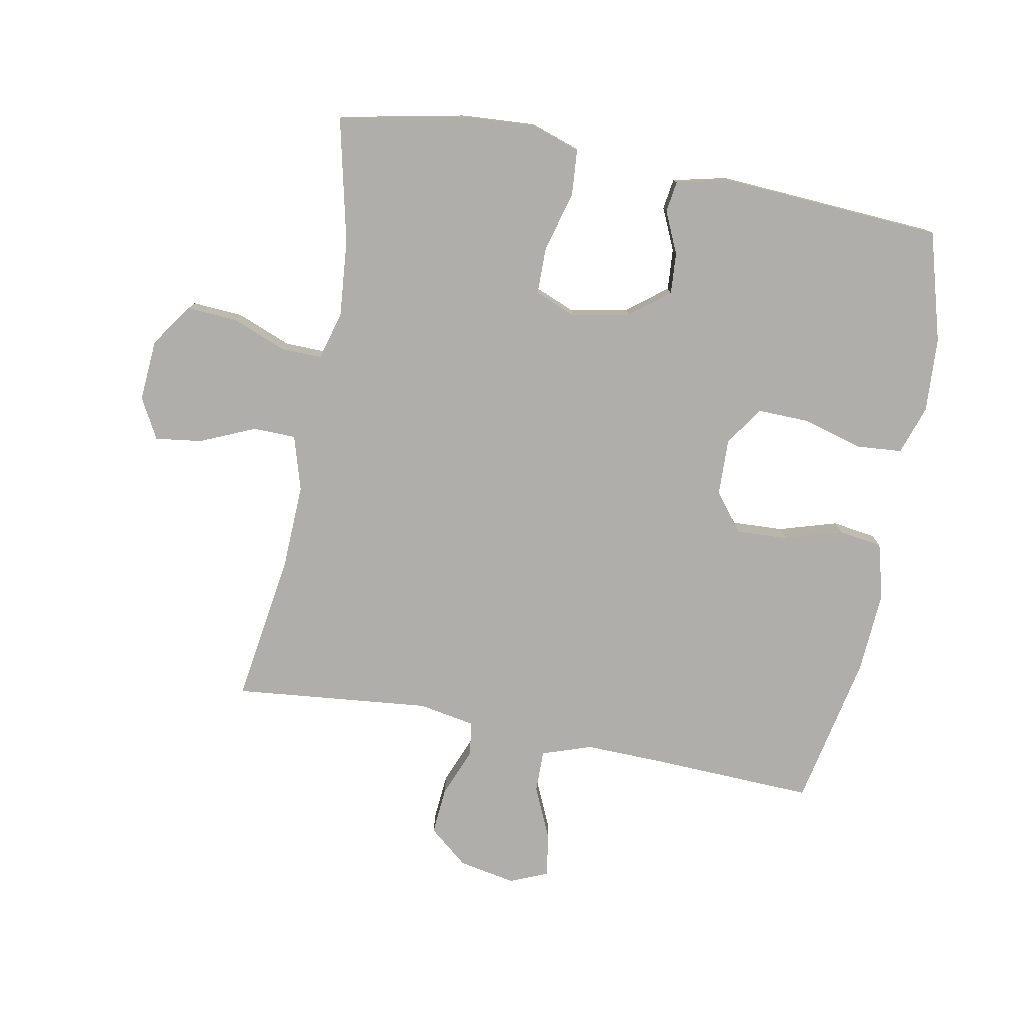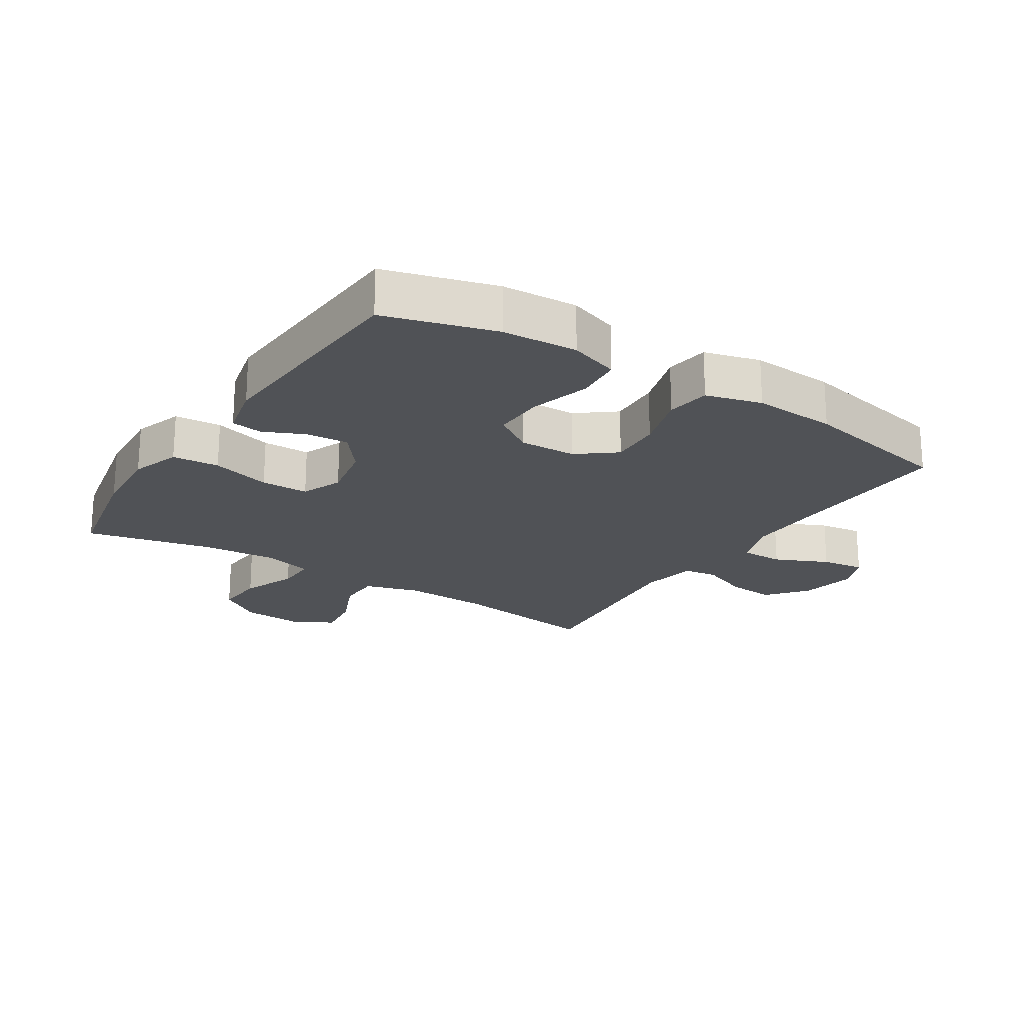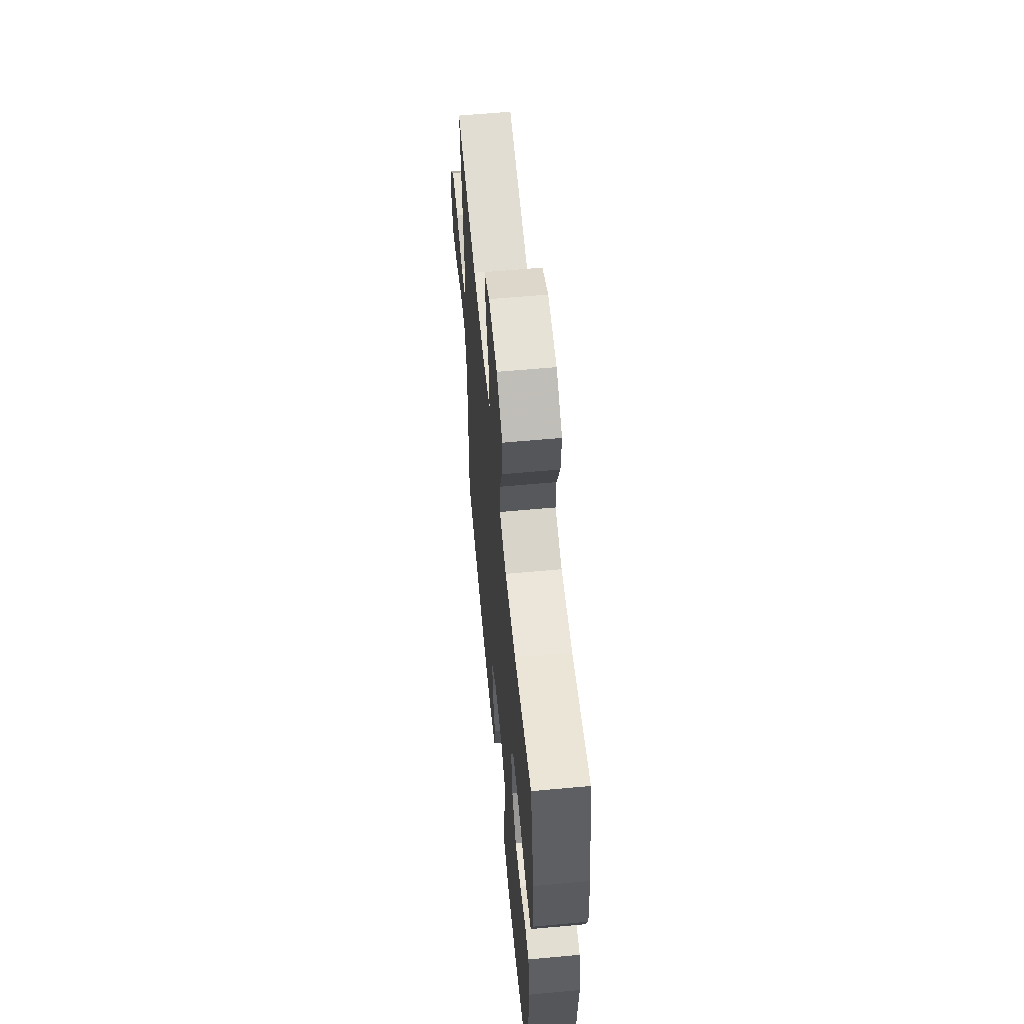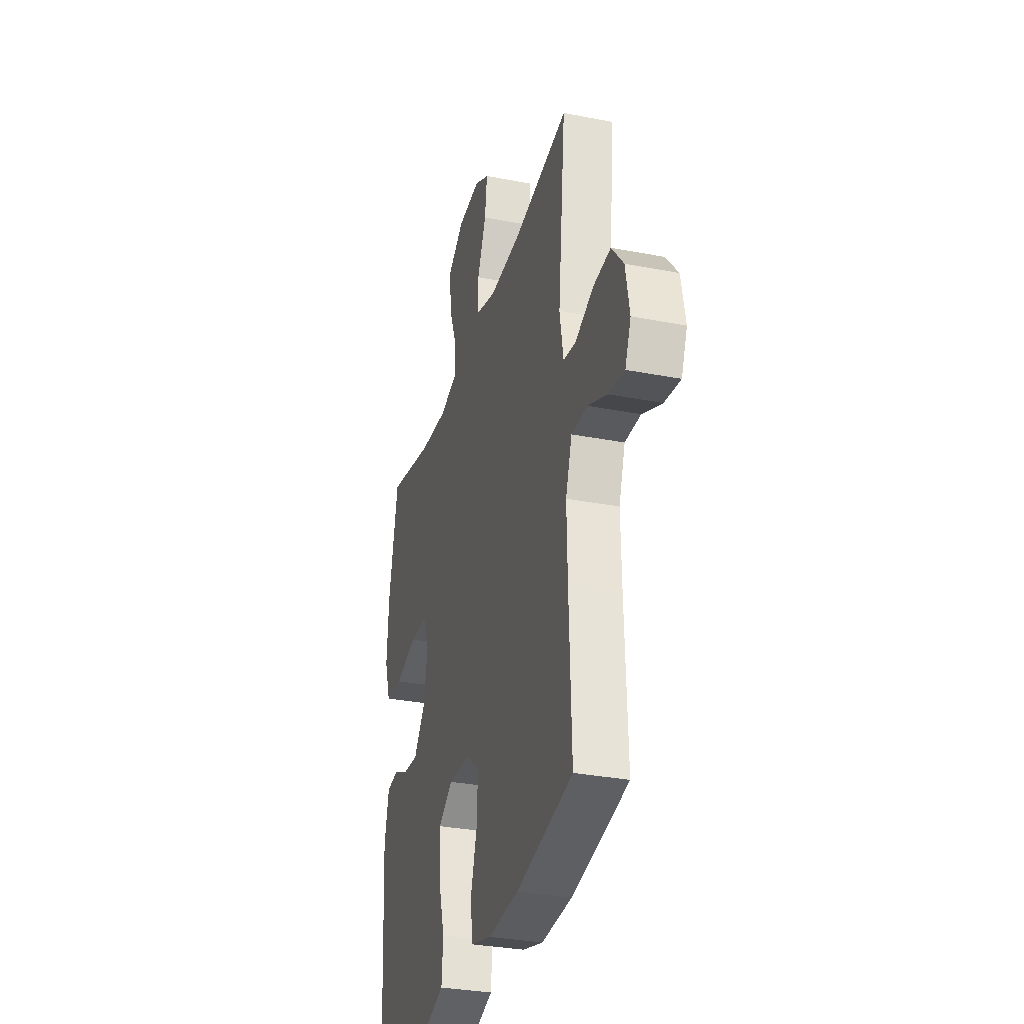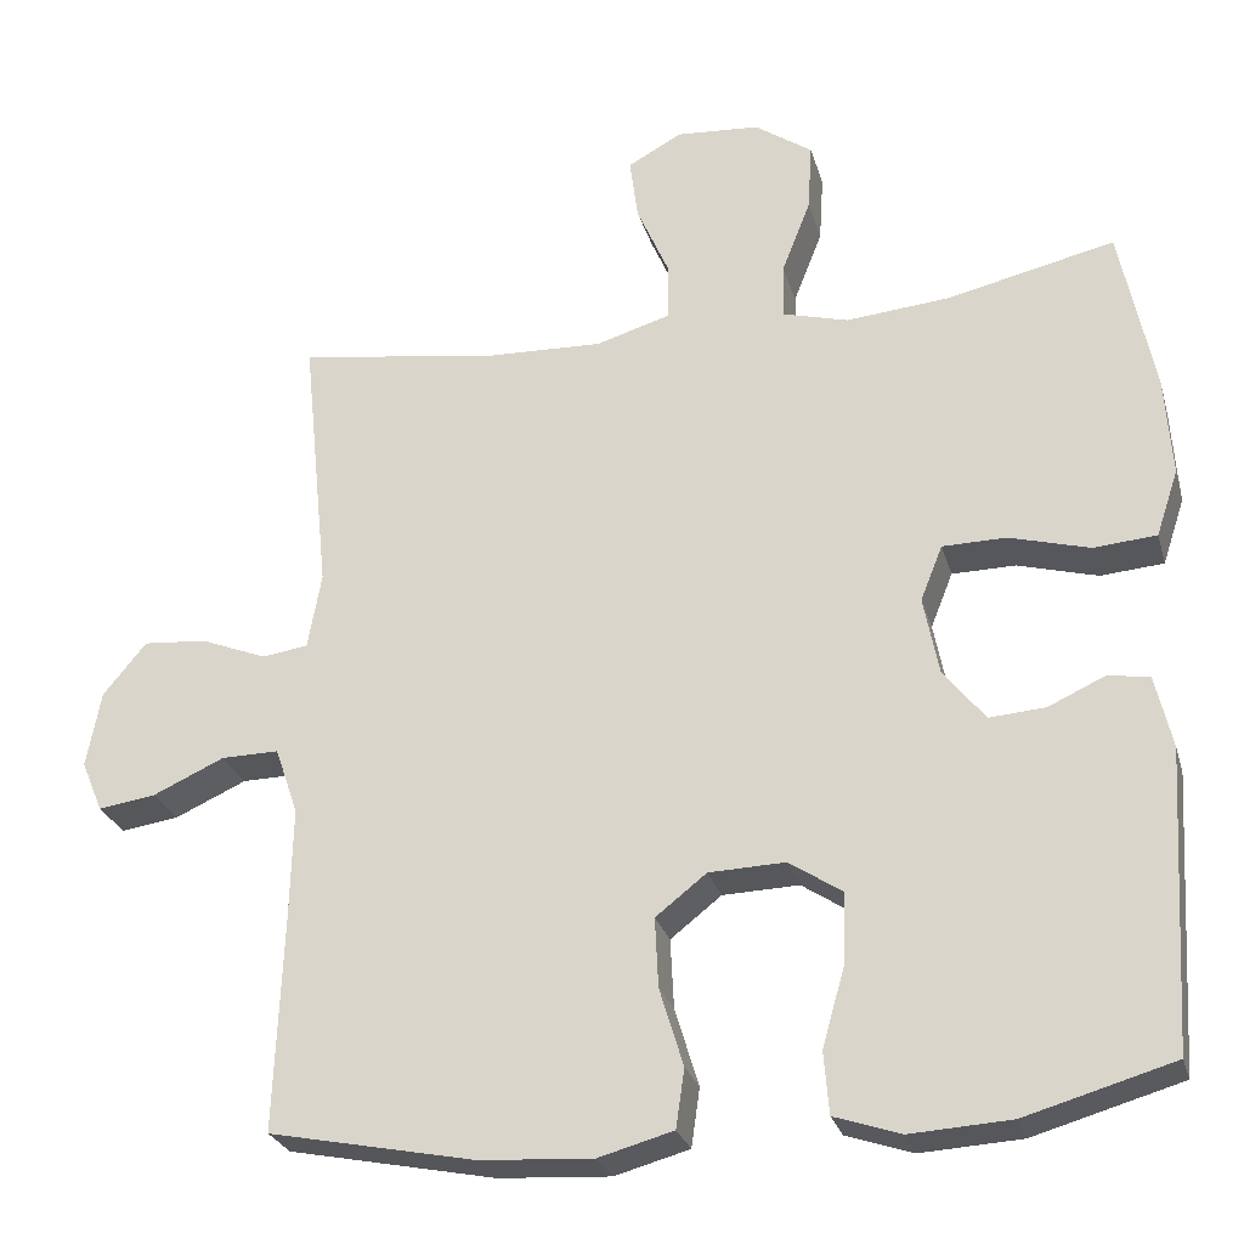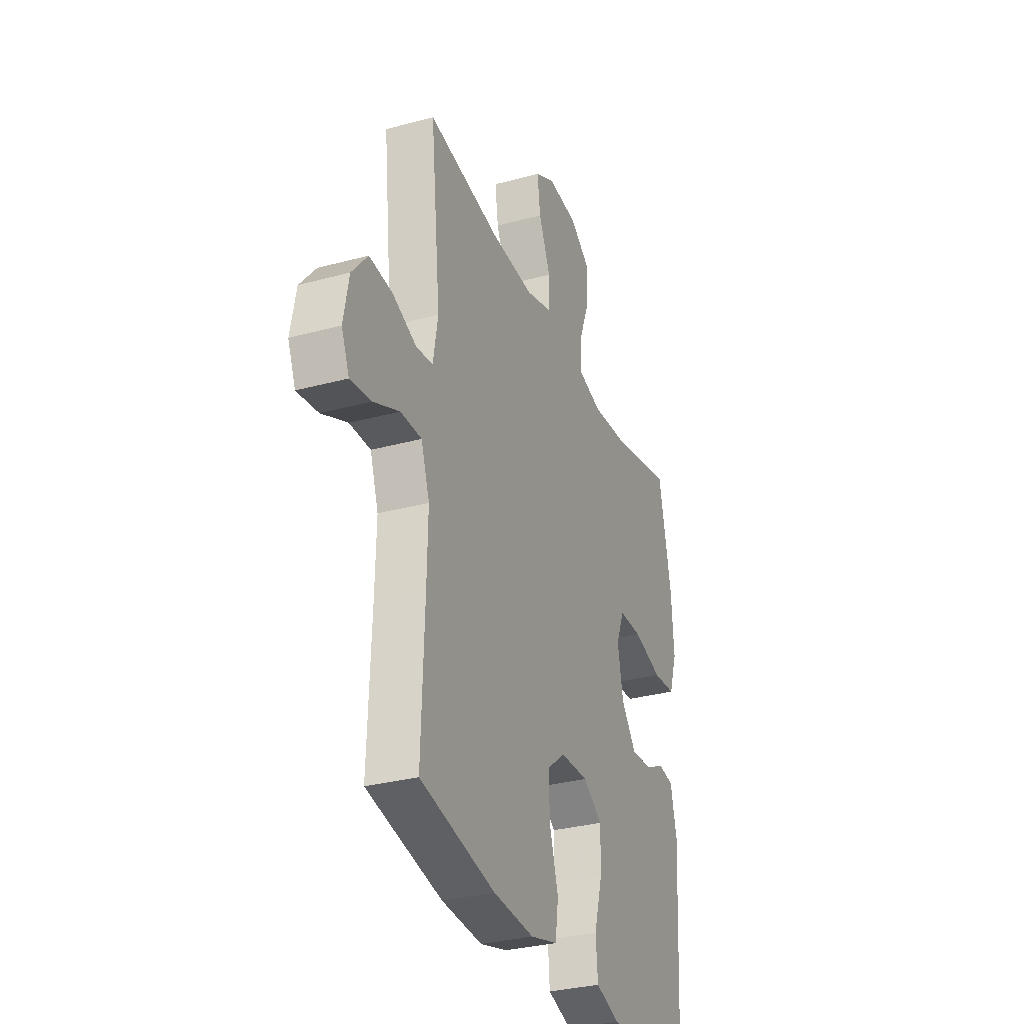
<metadata>
{"format":"obj","ext":"obj","renderer":"f3d","projection":"perspective","resolution":1024,"background":"white","views":[{"elev":-77.7,"azim":79.2,"up":"+Y"},{"elev":-21.1,"azim":147.2,"up":"+Y"},{"elev":60.1,"azim":84.6,"up":"+Z"},{"elev":-31.6,"azim":-105.4,"up":"+Z"},{"elev":-26.6,"azim":14.9,"up":"+Z"},{"elev":-31.5,"azim":-69.0,"up":"+Z"}]}
</metadata>
<code>
v -0.5 0.07 0.5
v -0.263 0.07 0.465
v -0.126 0.07 0.46
v -0.039 0.07 0.486
v -0.038 0.07 0.554
v -0.076 0.07 0.641
v -0.086 0.07 0.715
v -0.022 0.07 0.75
v 0.076 0.07 0.743
v 0.144 0.07 0.696
v 0.139 0.07 0.616
v 0.105 0.07 0.529
v 0.104 0.07 0.465
v 0.181 0.07 0.444
v 0.303 0.07 0.455
v 0.5 0.07 0.5
v 0.54 0.07 0.303
v 0.548 0.07 0.185
v 0.522 0.07 0.107
v 0.448 0.07 0.101
v 0.354 0.07 0.127
v 0.279 0.07 0.126
v 0.253 0.07 0.061
v 0.271 0.07 -0.031
v 0.32 0.07 -0.093
v 0.386 0.07 -0.088
v 0.452 0.07 -0.058
v 0.501 0.07 -0.065
v 0.521 0.07 -0.151
v 0.5 0.07 -0.5
v 0.326 0.07 -0.55
v 0.208 0.07 -0.557
v 0.13 0.07 -0.531
v 0.124 0.07 -0.458
v 0.151 0.07 -0.363
v 0.153 0.07 -0.281
v 0.091 0.07 -0.24
v 0.001 0.07 -0.243
v -0.059 0.07 -0.29
v -0.055 0.07 -0.372
v -0.027 0.07 -0.464
v -0.037 0.07 -0.533
v -0.125 0.07 -0.557
v -0.257 0.07 -0.549
v -0.5 0.07 -0.5
v -0.49 0.07 -0.241
v -0.487 0.07 -0.116
v -0.514 0.07 -0.037
v -0.582 0.07 -0.038
v -0.666 0.07 -0.076
v -0.734 0.07 -0.086
v -0.759 0.07 -0.026
v -0.742 0.07 0.064
v -0.691 0.07 0.126
v -0.616 0.07 0.12
v -0.538 0.07 0.089
v -0.484 0.07 0.097
v -0.468 0.07 0.187
v -0.5 0 0.5
v -0.263 0 0.465
v -0.126 0 0.46
v -0.039 0 0.486
v -0.038 0 0.554
v -0.076 0 0.641
v -0.086 0 0.715
v -0.022 0 0.75
v 0.076 0 0.743
v 0.144 0 0.696
v 0.139 0 0.616
v 0.105 0 0.529
v 0.104 0 0.465
v 0.181 0 0.444
v 0.303 0 0.455
v 0.5 0 0.5
v 0.54 0 0.303
v 0.548 0 0.185
v 0.522 0 0.107
v 0.448 0 0.101
v 0.354 0 0.127
v 0.279 0 0.126
v 0.253 0 0.061
v 0.271 0 -0.031
v 0.32 0 -0.093
v 0.386 0 -0.088
v 0.452 0 -0.058
v 0.501 0 -0.065
v 0.521 0 -0.151
v 0.5 0 -0.5
v 0.326 0 -0.55
v 0.208 0 -0.557
v 0.13 0 -0.531
v 0.124 0 -0.458
v 0.151 0 -0.363
v 0.153 0 -0.281
v 0.091 0 -0.24
v 0.001 0 -0.243
v -0.059 0 -0.29
v -0.055 0 -0.372
v -0.027 0 -0.464
v -0.037 0 -0.533
v -0.125 0 -0.557
v -0.257 0 -0.549
v -0.5 0 -0.5
v -0.49 0 -0.241
v -0.487 0 -0.116
v -0.514 0 -0.037
v -0.582 0 -0.038
v -0.666 0 -0.076
v -0.734 0 -0.086
v -0.759 0 -0.026
v -0.742 0 0.064
v -0.691 0 0.126
v -0.616 0 0.12
v -0.538 0 0.089
v -0.484 0 0.097
v -0.468 0 0.187
f 53 54 55 56
f 51 52 53 56
f 49 50 51 56
f 48 49 56 57
f 47 48 57
f 43 44 45 46
f 43 46 47
f 40 41 42 43
f 39 40 43 47
f 38 39 47 57
f 32 33 34 35
f 32 35 36
f 31 32 36
f 30 31 36
f 29 30 36 37
f 26 27 28 29
f 25 26 29 37
f 18 19 20 21
f 18 21 22
f 15 16 17 18
f 14 15 18 22
f 13 14 22 23
f 9 10 11 12
f 9 12 13
f 8 9 13
f 5 6 7 8
f 4 5 8 13
f 3 4 13 23
f 58 1 2
f 24 25 37 38
f 24 38 57 58
f 23 24 58
f 2 3 23 58
f 114 113 112 111
f 114 111 110 109
f 114 109 108 107
f 115 114 107 106
f 115 106 105
f 104 103 102 101
f 105 104 101
f 101 100 99 98
f 105 101 98 97
f 115 105 97 96
f 93 92 91 90
f 94 93 90
f 94 90 89
f 94 89 88
f 95 94 88 87
f 87 86 85 84
f 95 87 84 83
f 79 78 77 76
f 80 79 76
f 76 75 74 73
f 80 76 73 72
f 81 80 72 71
f 70 69 68 67
f 71 70 67
f 71 67 66
f 66 65 64 63
f 71 66 63 62
f 81 71 62 61
f 60 59 116
f 96 95 83 82
f 116 115 96 82
f 116 82 81
f 116 81 61 60
f 1 59 60 2
f 2 60 61 3
f 3 61 62 4
f 4 62 63 5
f 5 63 64 6
f 6 64 65 7
f 7 65 66 8
f 8 66 67 9
f 9 67 68 10
f 10 68 69 11
f 11 69 70 12
f 12 70 71 13
f 13 71 72 14
f 14 72 73 15
f 15 73 74 16
f 16 74 75 17
f 17 75 76 18
f 18 76 77 19
f 19 77 78 20
f 20 78 79 21
f 21 79 80 22
f 22 80 81 23
f 23 81 82 24
f 24 82 83 25
f 25 83 84 26
f 26 84 85 27
f 27 85 86 28
f 28 86 87 29
f 29 87 88 30
f 30 88 89 31
f 31 89 90 32
f 32 90 91 33
f 33 91 92 34
f 34 92 93 35
f 35 93 94 36
f 36 94 95 37
f 37 95 96 38
f 38 96 97 39
f 39 97 98 40
f 40 98 99 41
f 41 99 100 42
f 42 100 101 43
f 43 101 102 44
f 44 102 103 45
f 45 103 104 46
f 46 104 105 47
f 47 105 106 48
f 48 106 107 49
f 49 107 108 50
f 50 108 109 51
f 51 109 110 52
f 52 110 111 53
f 53 111 112 54
f 54 112 113 55
f 55 113 114 56
f 56 114 115 57
f 57 115 116 58
f 58 116 59 1

</code>
